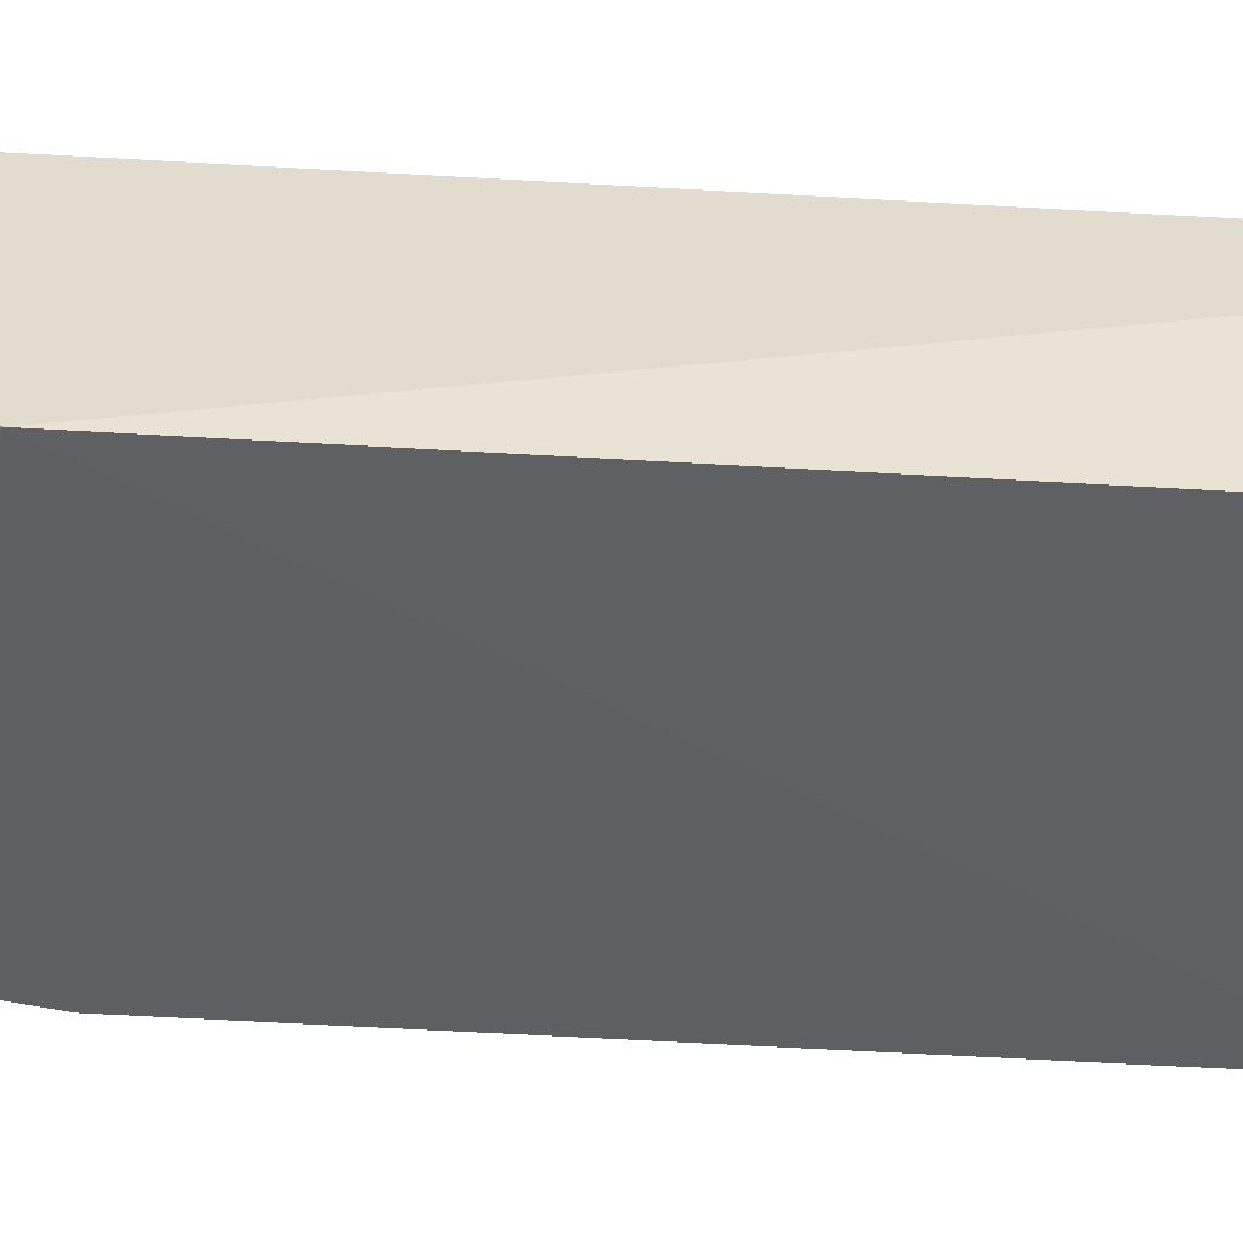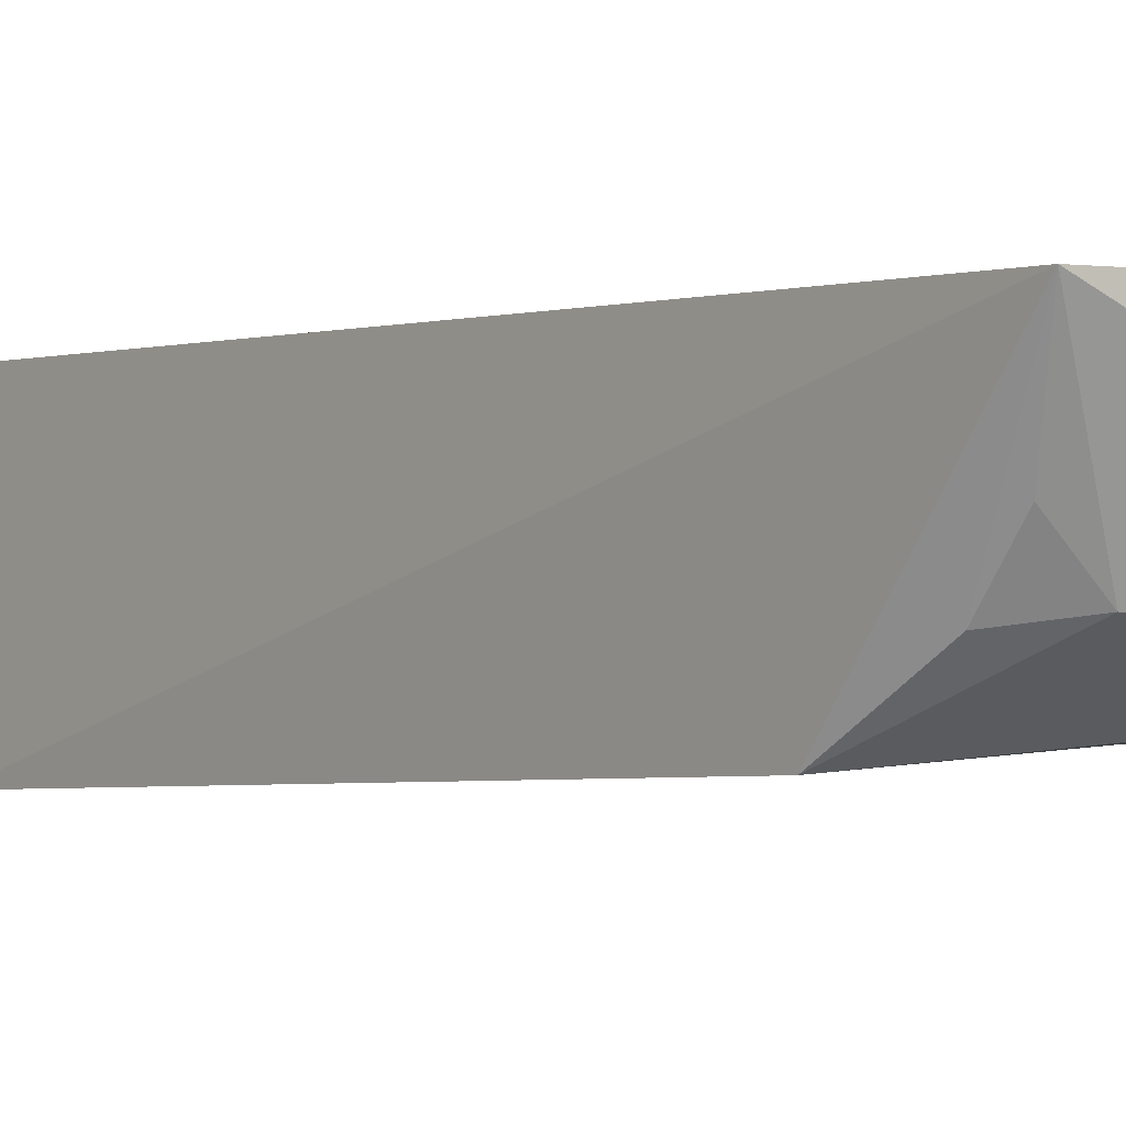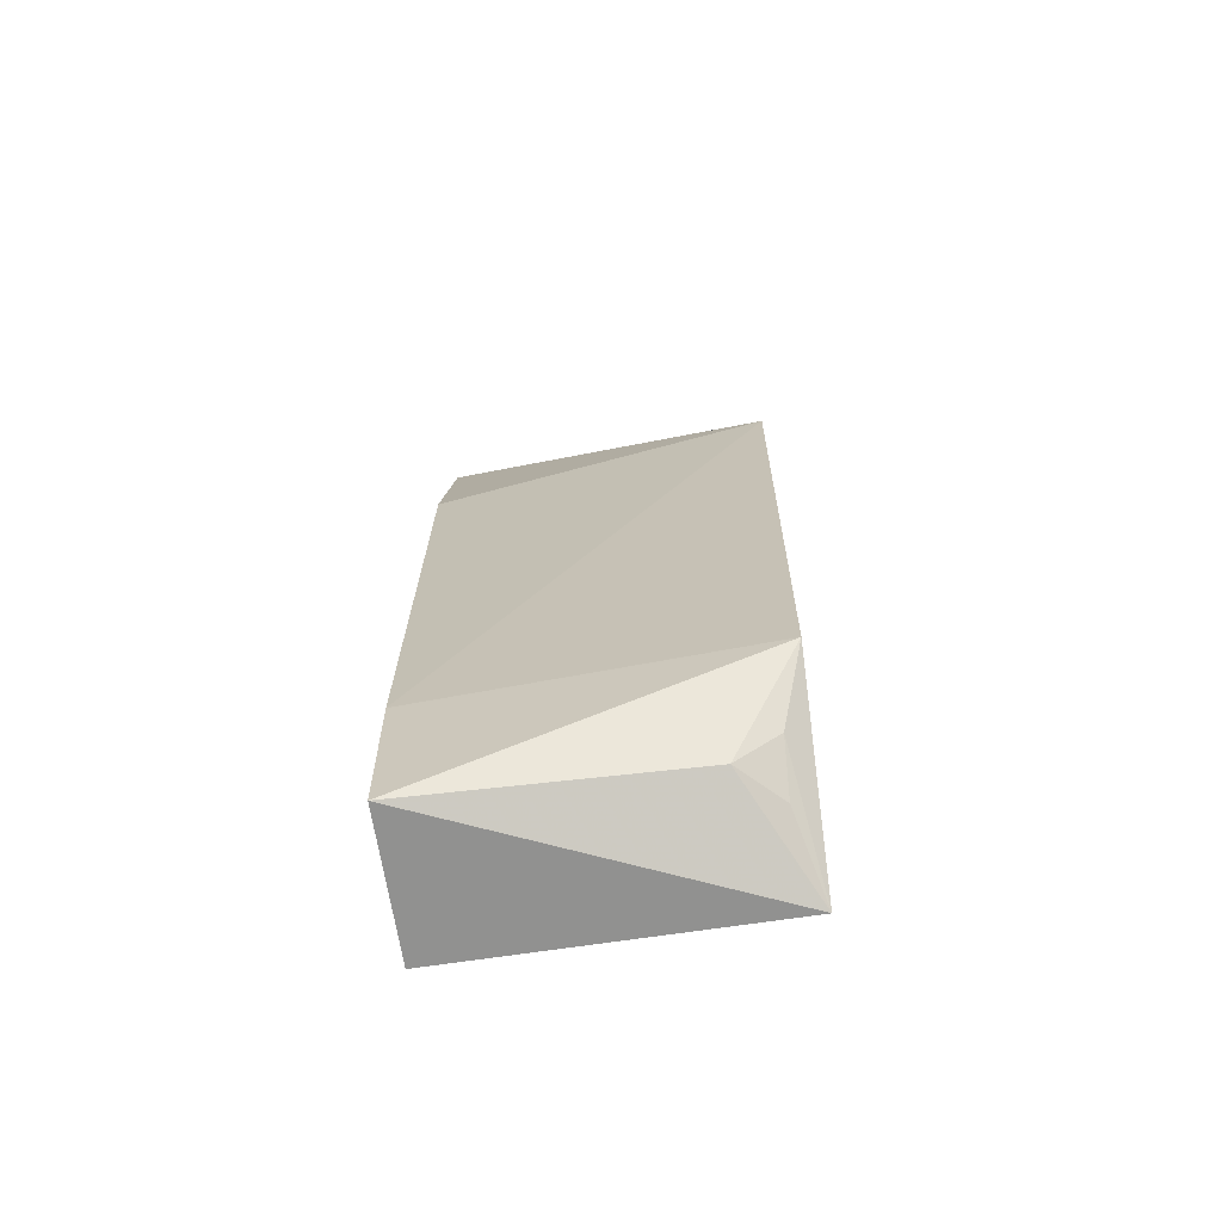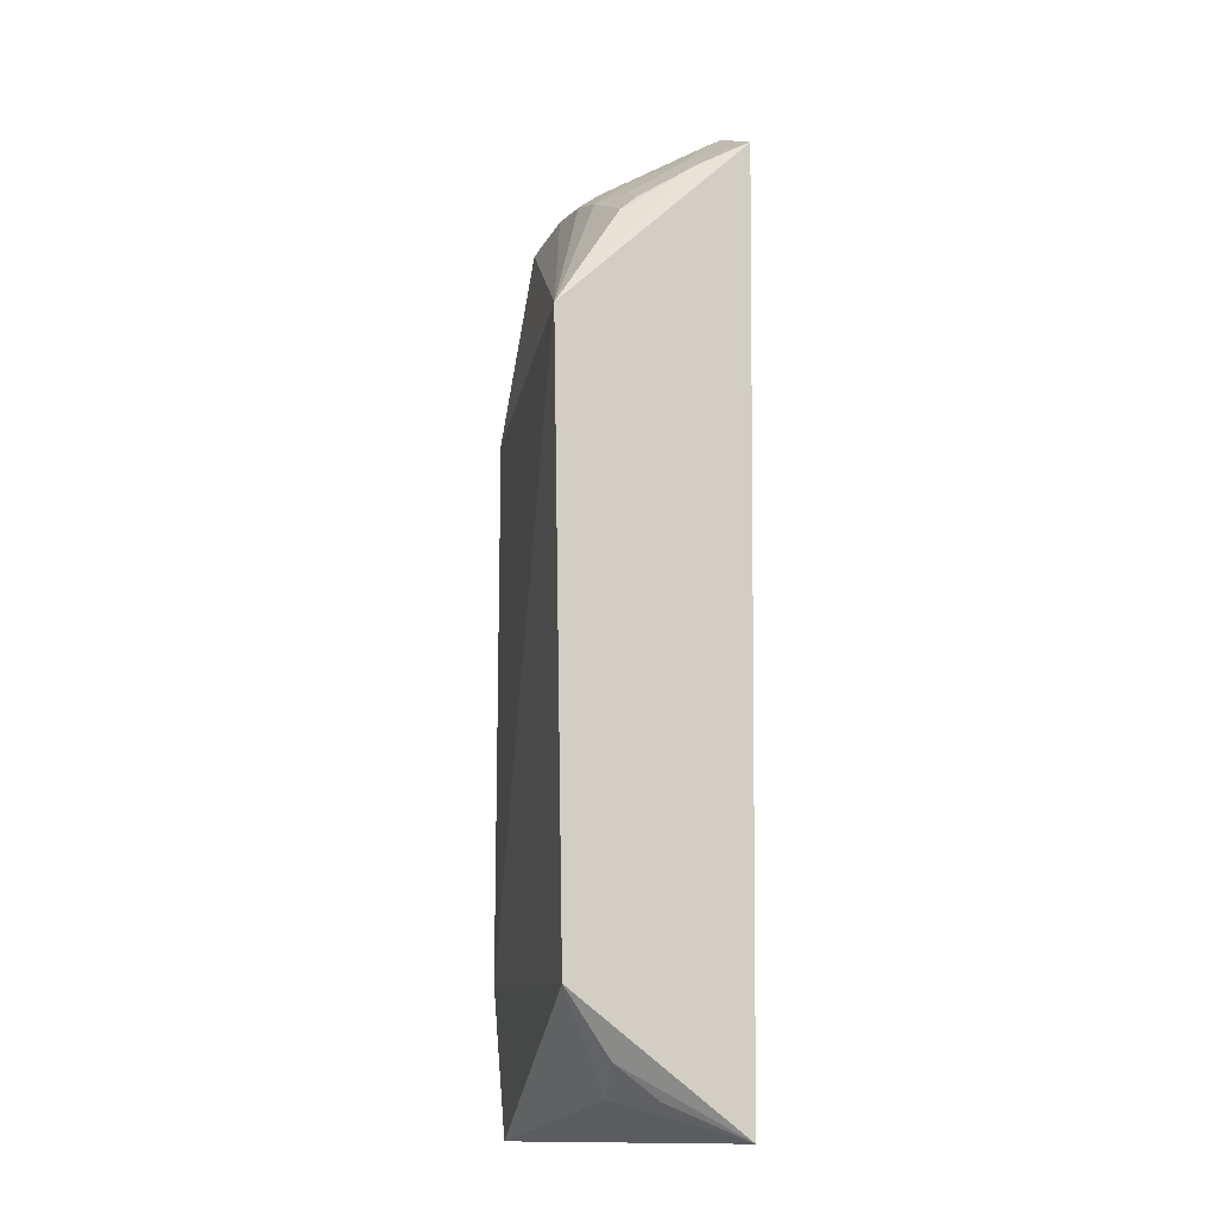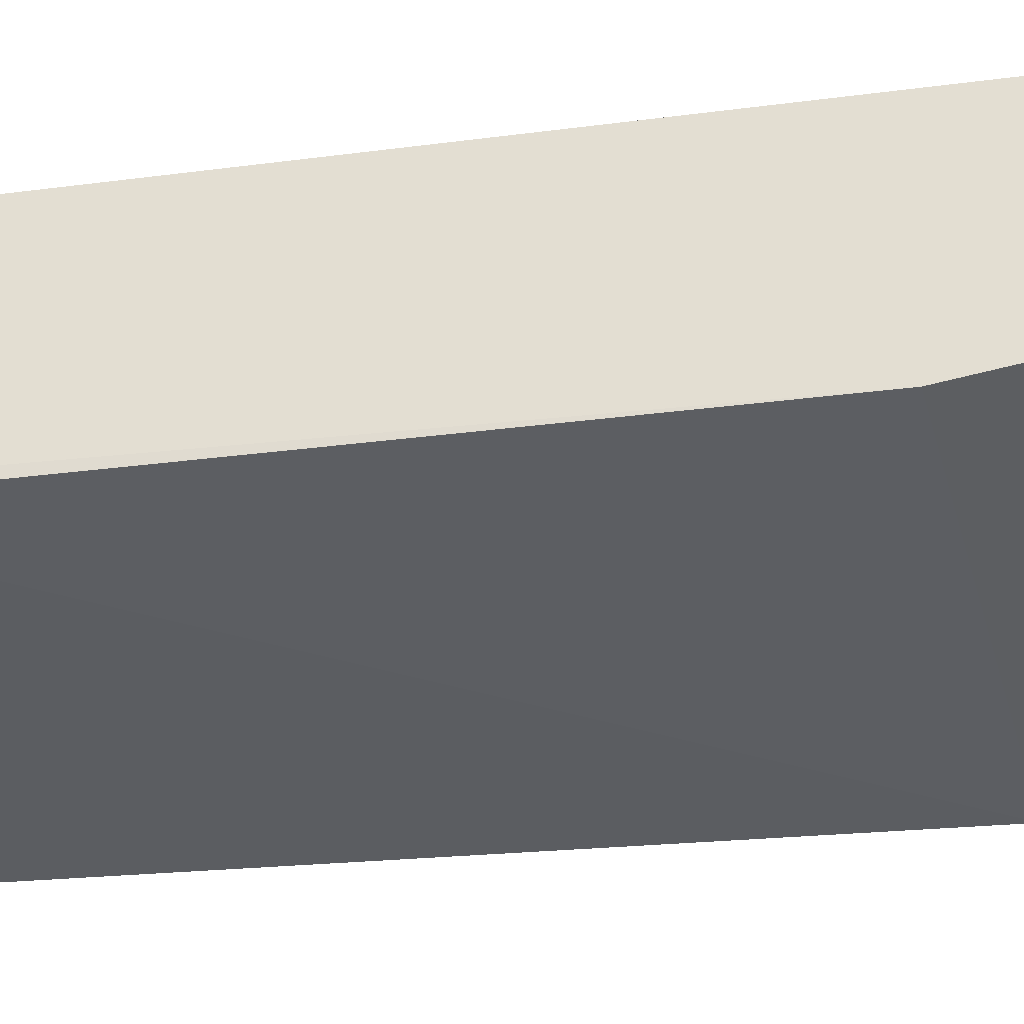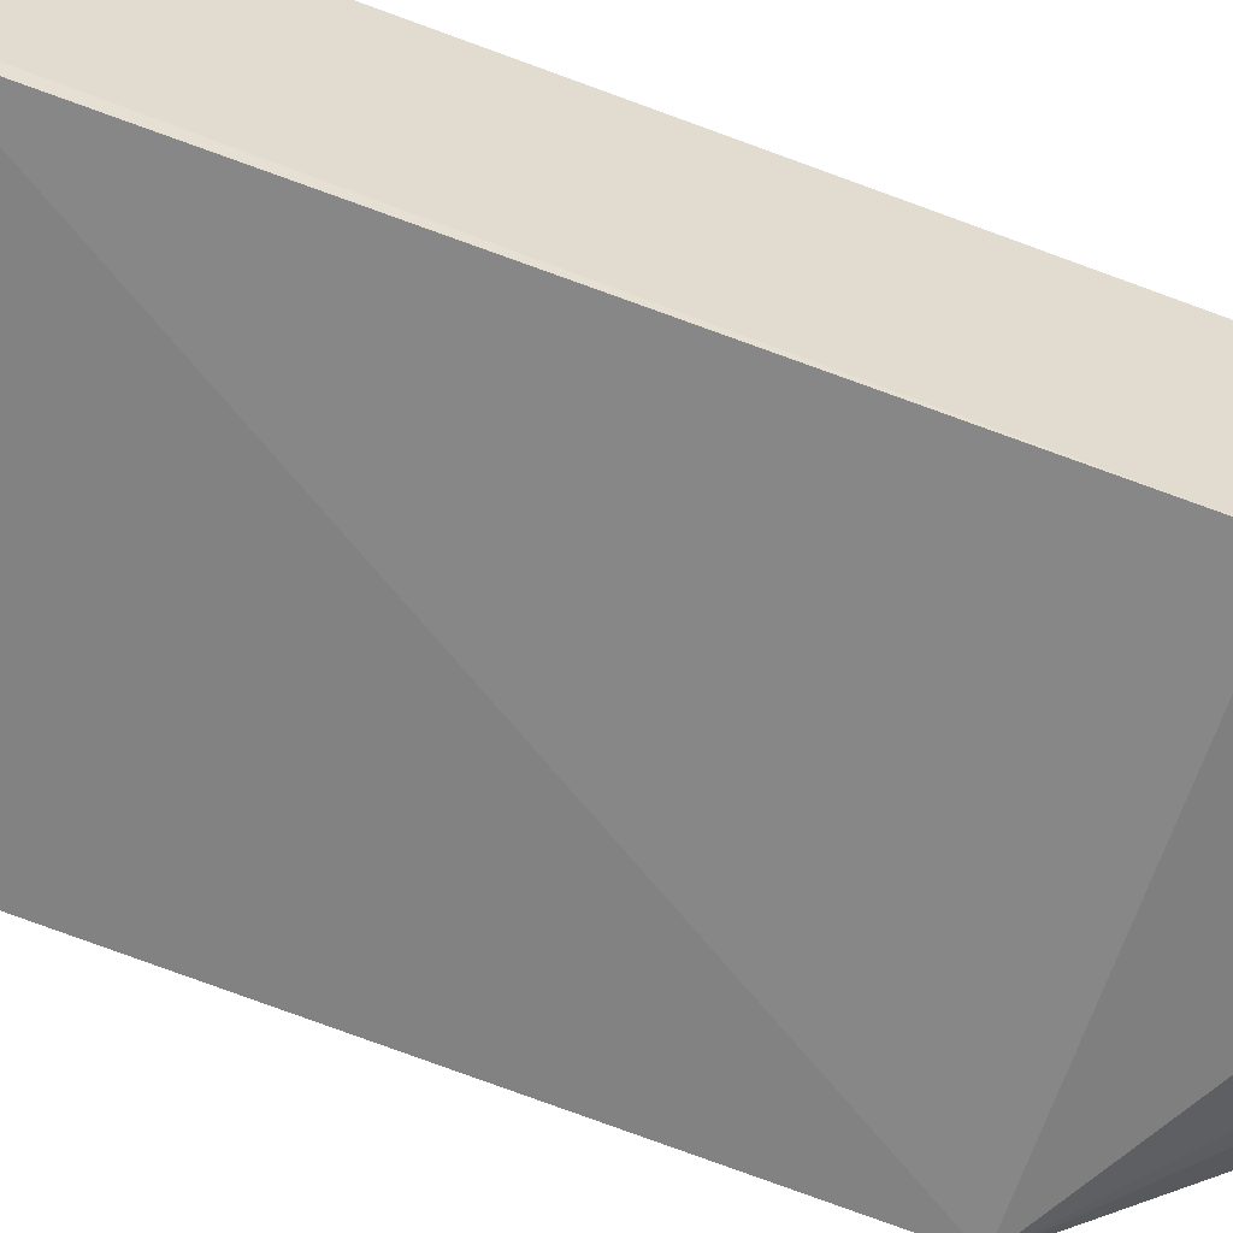
<metadata>
{"format":"obj","ext":"obj","renderer":"f3d","projection":"perspective","resolution":1024,"background":"white","views":[{"elev":-47.2,"azim":-94.1,"up":"+Z"},{"elev":-1.8,"azim":-35.8,"up":"+Z"},{"elev":-70.3,"azim":-171.7,"up":"+Y"},{"elev":-14.0,"azim":-106.3,"up":"+Y"},{"elev":-32.5,"azim":100.3,"up":"+Z"},{"elev":-56.9,"azim":67.7,"up":"+Z"}]}
</metadata>
<code>
v 0.007576 -0.3337 -0.2377
v 0.008374 -0.3412 -0.3494
v 0.007299 0.4143 -0.2335
v -0.1117 0.4114 -0.2324
v -0.2405 -0.3436 -0.2433
v -0.2543 0.214 -0.3848
v -0.2284 0.3662 -0.2308
v 0.007576 0.1966 -0.3589
v 0.007466 0.3612 -0.3328
v -0.2465 -0.2445 -0.3747
v -0.168 0.3964 -0.2314
v 0.007576 -0.2277 -0.3589
v -0.09526 0.3758 -0.303
v -0.1949 -0.3157 -0.331
v 0.007138 0.4087 -0.2462
v -0.1091 0.4062 -0.2434
v -0.1233 0.3476 -0.3317
v -0.2279 -0.2926 -0.336
v -0.1673 0.3912 -0.2417
v -0.06662 0.36 -0.3311
v -0.2246 0.3028 -0.3288
v -0.2255 -0.3173 -0.3025
v -0.1514 0.3597 -0.3011
v -0.1664 0.3319 -0.331
v -0.2247 0.3448 -0.2706
v -0.1231 0.3601 -0.3152
v -0.1949 0.3598 -0.2721
v -0.2256 0.3609 -0.243
v -0.1951 0.3298 -0.3156
v -0.2222 0.3154 -0.3155
f 1 2 3
f 5 2 1
f 7 1 3
f 7 5 1
f 7 6 5
f 9 8 6
f 9 3 2
f 9 2 8
f 10 5 6
f 11 7 3
f 11 3 4
f 12 8 2
f 12 6 8
f 12 10 6
f 12 2 10
f 14 10 2
f 14 2 5
f 15 4 3
f 15 3 9
f 15 9 13
f 16 15 13
f 16 4 15
f 18 5 10
f 18 10 14
f 19 16 13
f 19 11 4
f 19 4 16
f 19 7 11
f 20 17 13
f 20 13 9
f 20 9 6
f 20 6 17
f 22 18 14
f 22 14 5
f 22 5 18
f 24 17 6
f 24 6 21
f 25 21 6
f 25 6 7
f 26 23 19
f 26 19 13
f 26 13 17
f 26 24 23
f 26 17 24
f 27 19 23
f 28 27 25
f 28 25 7
f 28 7 19
f 28 19 27
f 29 27 23
f 29 23 24
f 29 24 21
f 30 29 21
f 30 21 25
f 30 25 27
f 30 27 29

</code>
